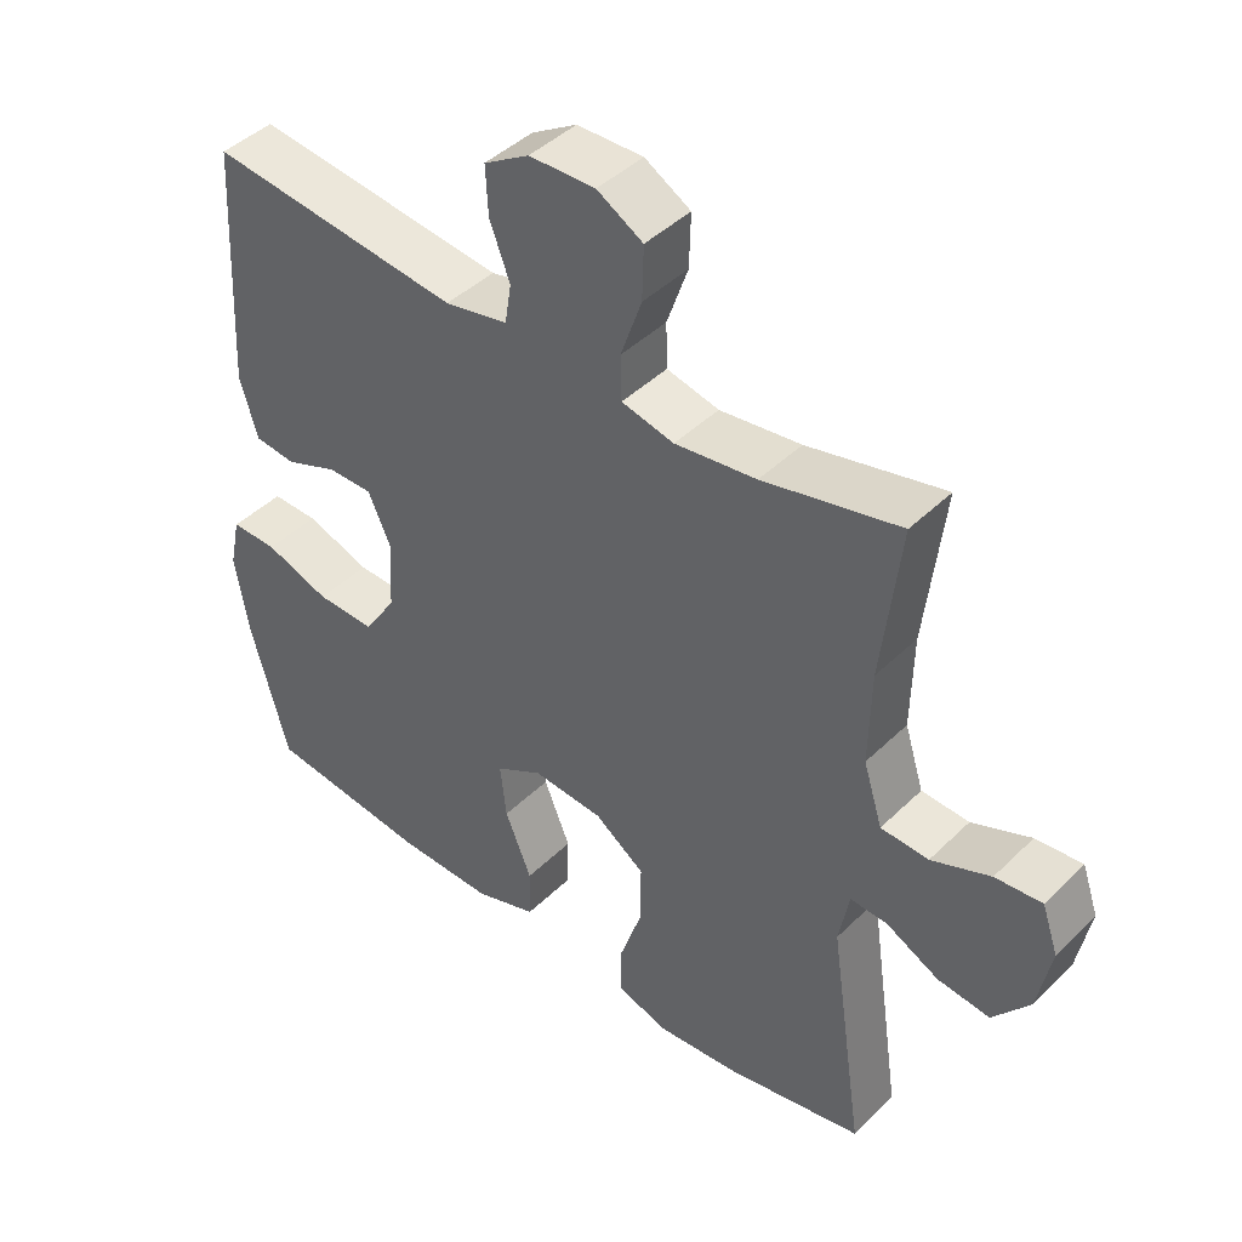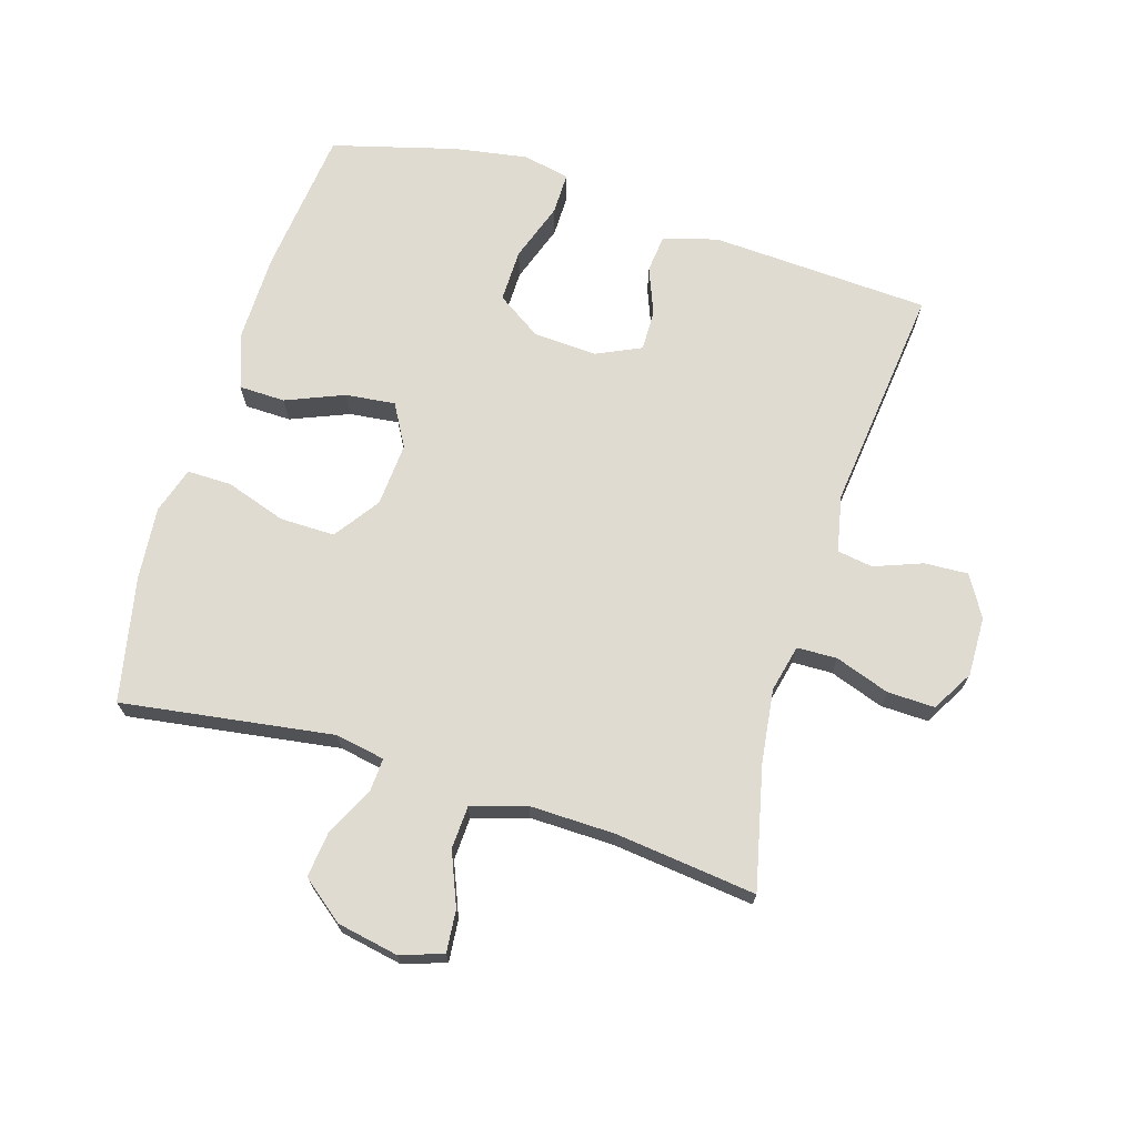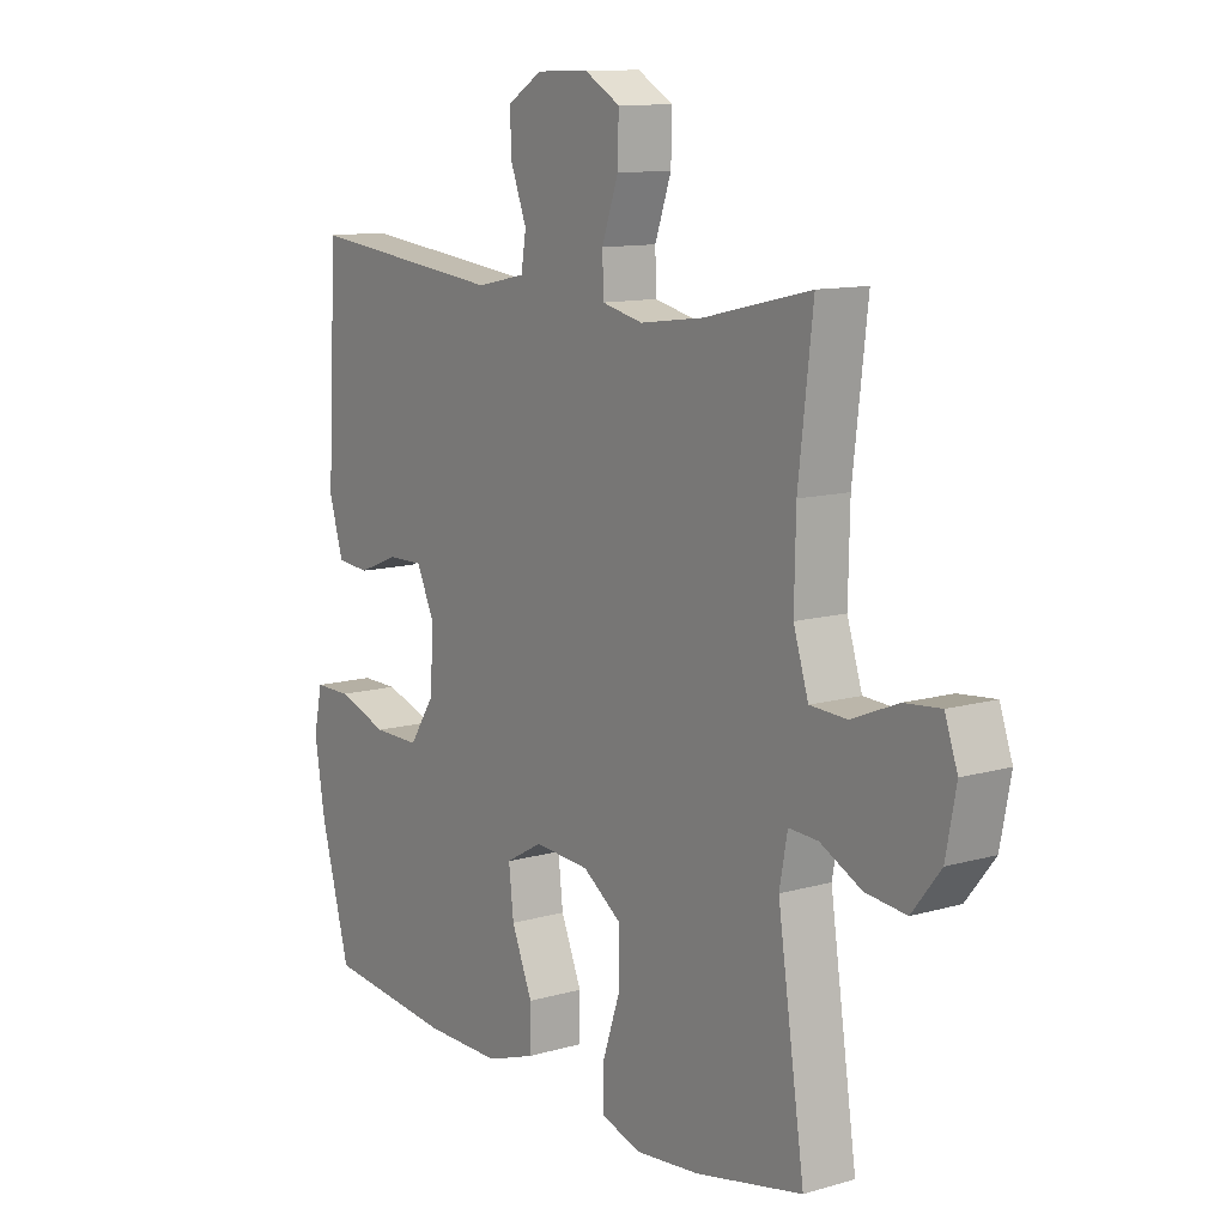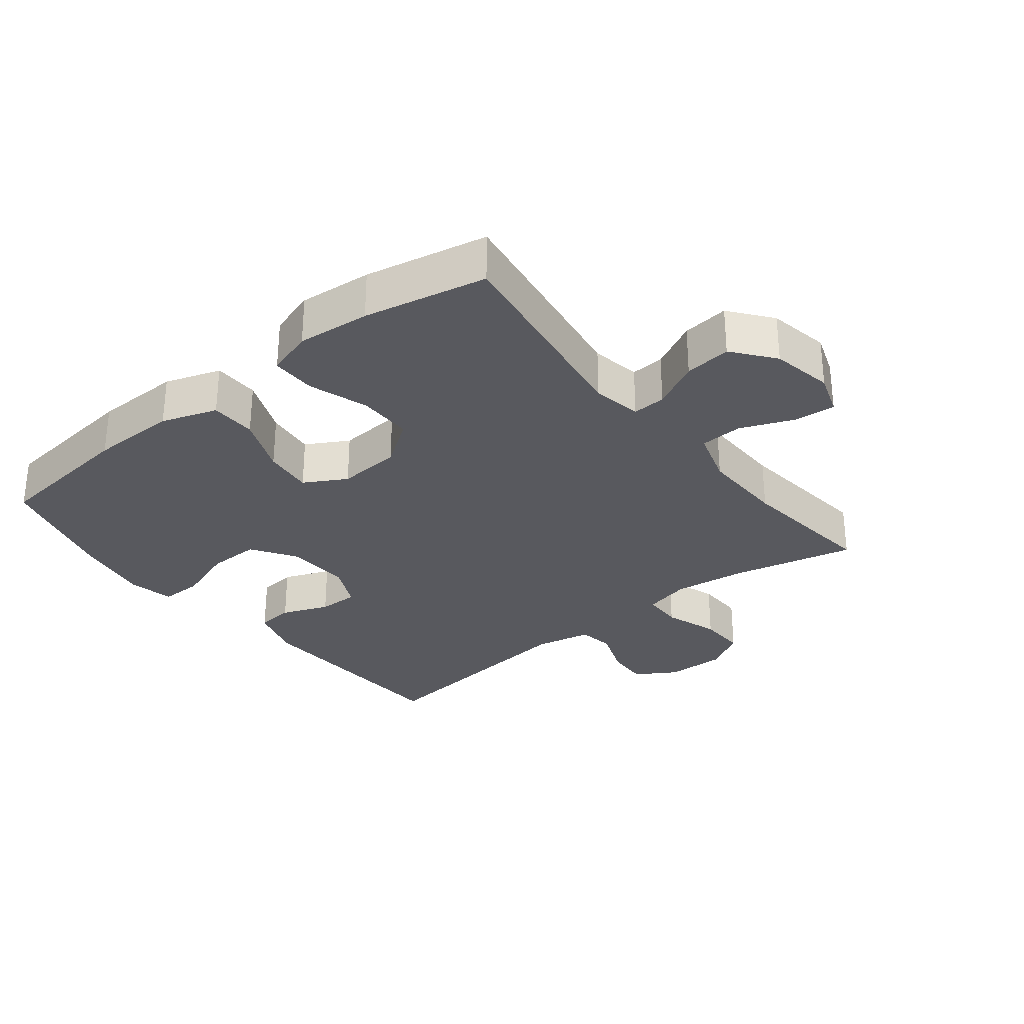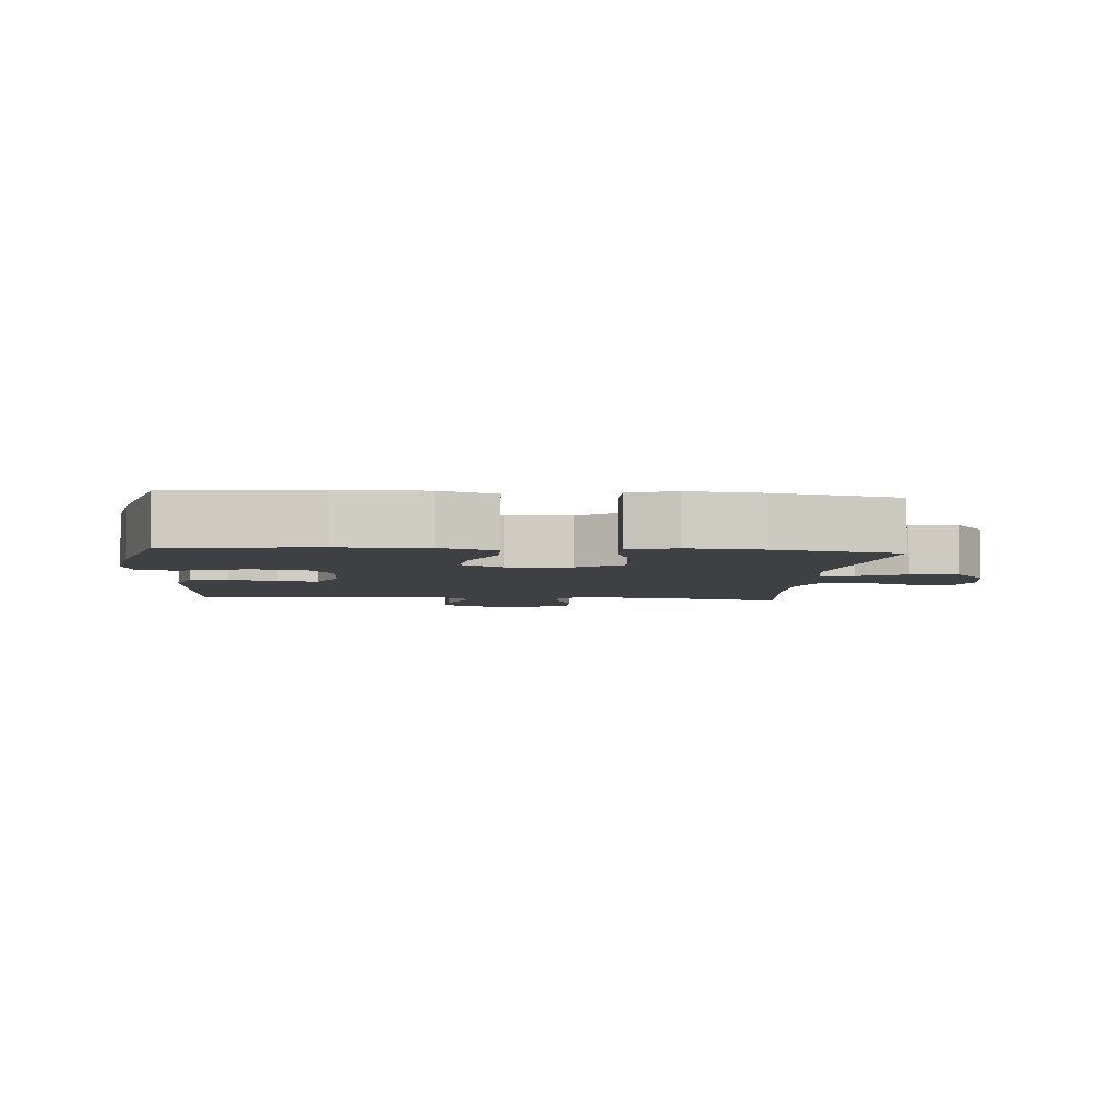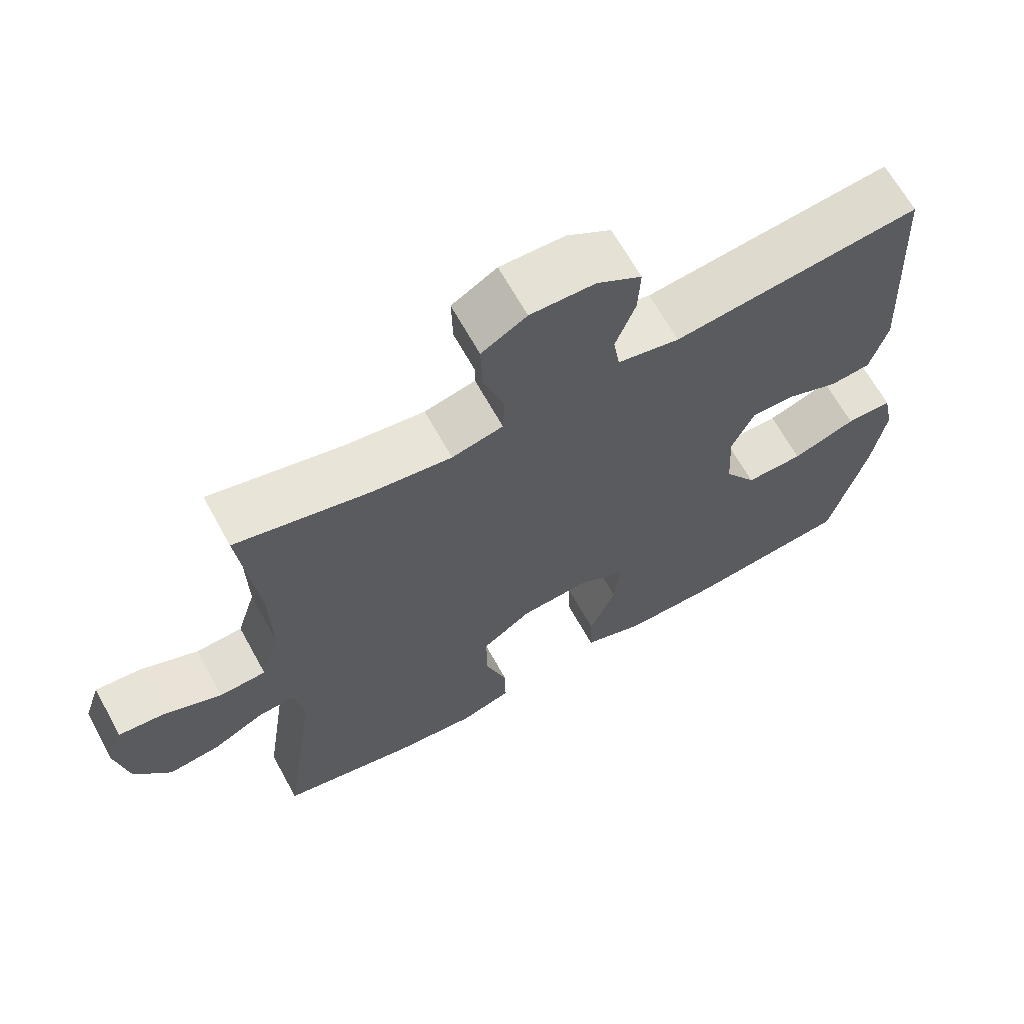
<metadata>
{"format":"obj","ext":"obj","renderer":"f3d","projection":"perspective","resolution":1024,"background":"white","views":[{"elev":43.5,"azim":-138.7,"up":"+Z"},{"elev":70.2,"azim":-73.0,"up":"+Y"},{"elev":11.2,"azim":-125.3,"up":"+Z"},{"elev":-30.4,"azim":-141.6,"up":"+Y"},{"elev":-4.7,"azim":175.1,"up":"+Y"},{"elev":65.6,"azim":-28.8,"up":"+Z"}]}
</metadata>
<code>
o path824
v 0.5801 0.0375 -0.324
v 0.5995 0.0375 -0.2077
v 0.5839 0.0375 -0.134
v 0.5178 0.0375 -0.1346
v 0.4256 0.0375 -0.1665
v 0.3423 0.0375 -0.168
v 0.296 0.0375 -0.09779
v 0.2905 0.0375 0.003138
v 0.323 0.0375 0.07343
v 0.387 0.0375 0.07253
v 0.4611 0.0375 0.0433
v 0.5199 0.0375 0.04942
v 0.5451 0.0375 0.1349
v 0.5269 0.0375 0.4817
v 0.1687 0.0375 0.4411
v 0.07894 0.0375 0.4596
v 0.06992 0.0375 0.5162
v 0.0986 0.0375 0.592
v 0.1021 0.0375 0.6606
v 0.03791 0.0375 0.6996
v -0.05597 0.0375 0.7017
v -0.1212 0.0375 0.6637
v -0.1191 0.0375 0.5885
v -0.08931 0.0375 0.5028
v -0.09103 0.0375 0.4395
v -0.1654 0.0375 0.4221
v -0.281 0.0375 0.4369
v -0.475 0.0375 0.4817
v -0.4488 0.0375 0.2575
v -0.4459 0.0375 0.1236
v -0.4731 0.0375 0.03668
v -0.5407 0.0375 0.0331
v -0.6244 0.0375 0.06732
v -0.6908 0.0375 0.07329
v -0.7139 0.0375 0.00651
v -0.6951 0.0375 -0.09132
v -0.6432 0.0375 -0.1569
v -0.5691 0.0375 -0.1485
v -0.4938 0.0375 -0.1102
v -0.4407 0.0375 -0.1072
v -0.4262 0.0375 -0.1853
v -0.475 0.0375 -0.52
v -0.2795 0.0375 -0.5599
v -0.1634 0.0375 -0.5705
v -0.08993 0.0375 -0.5473
v -0.09068 0.0375 -0.4765
v -0.1224 0.0375 -0.3815
v -0.1233 0.0375 -0.295
v -0.0521 0.0375 -0.2446
v 0.04853 0.0375 -0.2373
v 0.1152 0.0375 -0.2747
v 0.1064 0.0375 -0.3531
v 0.06866 0.0375 -0.4452
v 0.07038 0.0375 -0.5182
v 0.1588 0.0375 -0.5481
v 0.2962 0.0375 -0.5462
v 0.5269 0.0375 -0.52
v 0.5801 -0.0375 -0.324
v 0.5995 -0.0375 -0.2077
v 0.5839 -0.0375 -0.134
v 0.5178 -0.0375 -0.1346
v 0.4256 -0.0375 -0.1665
v 0.3423 -0.0375 -0.168
v 0.296 -0.0375 -0.09779
v 0.2905 -0.0375 0.003138
v 0.323 -0.0375 0.07343
v 0.387 -0.0375 0.07253
v 0.4611 -0.0375 0.0433
v 0.5199 -0.0375 0.04942
v 0.5451 -0.0375 0.1349
v 0.5269 -0.0375 0.4817
v 0.1687 -0.0375 0.4411
v 0.07894 -0.0375 0.4596
v 0.06992 -0.0375 0.5162
v 0.0986 -0.0375 0.592
v 0.1021 -0.0375 0.6606
v 0.03791 -0.0375 0.6996
v -0.05597 -0.0375 0.7017
v -0.1212 -0.0375 0.6637
v -0.1191 -0.0375 0.5885
v -0.08931 -0.0375 0.5028
v -0.09103 -0.0375 0.4395
v -0.1654 -0.0375 0.4221
v -0.281 -0.0375 0.4369
v -0.475 -0.0375 0.4817
v -0.4488 -0.0375 0.2575
v -0.4459 -0.0375 0.1236
v -0.4731 -0.0375 0.03668
v -0.5407 -0.0375 0.0331
v -0.6244 -0.0375 0.06732
v -0.6908 -0.0375 0.07329
v -0.7139 -0.0375 0.00651
v -0.6951 -0.0375 -0.09132
v -0.6432 -0.0375 -0.1569
v -0.5691 -0.0375 -0.1485
v -0.4938 -0.0375 -0.1102
v -0.4407 -0.0375 -0.1072
v -0.4262 -0.0375 -0.1853
v -0.475 -0.0375 -0.52
v -0.2795 -0.0375 -0.5599
v -0.1634 -0.0375 -0.5705
v -0.08993 -0.0375 -0.5473
v -0.09068 -0.0375 -0.4765
v -0.1224 -0.0375 -0.3815
v -0.1233 -0.0375 -0.295
v -0.0521 -0.0375 -0.2446
v 0.04853 -0.0375 -0.2373
v 0.1152 -0.0375 -0.2747
v 0.1064 -0.0375 -0.3531
v 0.06866 -0.0375 -0.4452
v 0.07038 -0.0375 -0.5182
v 0.1588 -0.0375 -0.5481
v 0.2962 -0.0375 -0.5462
v 0.5269 -0.0375 -0.52
v -0.2795 0.0375 -0.5599
v -0.1634 0.0375 -0.5705
v -0.08993 0.0375 -0.5473
v -0.08993 0.0375 -0.5473
v 0.07038 0.0375 -0.5182
v 0.07038 0.0375 -0.5182
v 0.1588 0.0375 -0.5481
v 0.2962 0.0375 -0.5462
v -0.09068 0.0375 -0.4765
v -0.475 0.0375 -0.52
v -0.475 0.0375 -0.52
v 0.5269 0.0375 -0.52
v 0.5269 0.0375 -0.52
v 0.06866 0.0375 -0.4452
v -0.1224 0.0375 -0.3815
v 0.1064 0.0375 -0.3531
v 0.5801 0.0375 -0.324
v -0.1233 0.0375 -0.295
v 0.1152 0.0375 -0.2747
v 0.1152 0.0375 -0.2747
v 0.5995 0.0375 -0.2077
v -0.4262 0.0375 -0.1853
v -0.0521 0.0375 -0.2446
v 0.04853 0.0375 -0.2373
v 0.5839 0.0375 -0.134
v 0.5839 0.0375 -0.134
v -0.4407 0.0375 -0.1072
v -0.4407 0.0375 -0.1072
v 0.4256 0.0375 -0.1665
v 0.3423 0.0375 -0.168
v 0.296 0.0375 -0.09779
v 0.5178 0.0375 -0.1346
v -0.6951 0.0375 -0.09132
v -0.6432 0.0375 -0.1569
v -0.5691 0.0375 -0.1485
v -0.4938 0.0375 -0.1102
v 0.2905 0.0375 0.003138
v -0.7139 0.0375 0.00651
v 0.323 0.0375 0.07343
v 0.323 0.0375 0.07343
v -0.6908 0.0375 0.07329
v -0.6908 0.0375 0.07329
v -0.6244 0.0375 0.06732
v -0.5407 0.0375 0.0331
v -0.4731 0.0375 0.03668
v -0.4731 0.0375 0.03668
v -0.4459 0.0375 0.1236
v 0.387 0.0375 0.07253
v 0.4611 0.0375 0.0433
v 0.5199 0.0375 0.04942
v 0.5199 0.0375 0.04942
v 0.5451 0.0375 0.1349
v -0.4488 0.0375 0.2575
v -0.475 0.0375 0.4817
v -0.475 0.0375 0.4817
v -0.281 0.0375 0.4369
v -0.1654 0.0375 0.4221
v -0.09103 0.0375 0.4395
v -0.09103 0.0375 0.4395
v -0.08931 0.0375 0.5028
v 0.1687 0.0375 0.4411
v 0.07894 0.0375 0.4596
v 0.07894 0.0375 0.4596
v 0.5269 0.0375 0.4817
v 0.5269 0.0375 0.4817
v 0.06992 0.0375 0.5162
v -0.1191 0.0375 0.5885
v 0.0986 0.0375 0.592
v -0.1212 0.0375 0.6637
v -0.1212 0.0375 0.6637
v 0.1021 0.0375 0.6606
v 0.1021 0.0375 0.6606
v 0.03791 0.0375 0.6996
v -0.05597 0.0375 0.7017
v -0.2795 -0.0375 -0.5599
v -0.1634 -0.0375 -0.5705
v -0.08993 -0.0375 -0.5473
v -0.08993 -0.0375 -0.5473
v 0.07038 -0.0375 -0.5182
v 0.07038 -0.0375 -0.5182
v 0.1588 -0.0375 -0.5481
v 0.2962 -0.0375 -0.5462
v -0.09068 -0.0375 -0.4765
v -0.475 -0.0375 -0.52
v -0.475 -0.0375 -0.52
v 0.5269 -0.0375 -0.52
v 0.5269 -0.0375 -0.52
v 0.06866 -0.0375 -0.4452
v -0.1224 -0.0375 -0.3815
v 0.1064 -0.0375 -0.3531
v 0.5801 -0.0375 -0.324
v -0.1233 -0.0375 -0.295
v 0.1152 -0.0375 -0.2747
v 0.1152 -0.0375 -0.2747
v 0.5995 -0.0375 -0.2077
v -0.4262 -0.0375 -0.1853
v -0.0521 -0.0375 -0.2446
v 0.04853 -0.0375 -0.2373
v 0.5839 -0.0375 -0.134
v 0.5839 -0.0375 -0.134
v -0.4407 -0.0375 -0.1072
v -0.4407 -0.0375 -0.1072
v 0.4256 -0.0375 -0.1665
v 0.3423 -0.0375 -0.168
v 0.296 -0.0375 -0.09779
v 0.5178 -0.0375 -0.1346
v -0.6951 -0.0375 -0.09132
v -0.6432 -0.0375 -0.1569
v -0.5691 -0.0375 -0.1485
v -0.4938 -0.0375 -0.1102
v 0.2905 -0.0375 0.003138
v -0.7139 -0.0375 0.00651
v 0.323 -0.0375 0.07343
v 0.323 -0.0375 0.07343
v -0.6908 -0.0375 0.07329
v -0.6908 -0.0375 0.07329
v -0.6244 -0.0375 0.06732
v -0.5407 -0.0375 0.0331
v -0.4731 -0.0375 0.03668
v -0.4731 -0.0375 0.03668
v -0.4459 -0.0375 0.1236
v 0.387 -0.0375 0.07253
v 0.4611 -0.0375 0.0433
v 0.5199 -0.0375 0.04942
v 0.5199 -0.0375 0.04942
v 0.5451 -0.0375 0.1349
v -0.4488 -0.0375 0.2575
v -0.475 -0.0375 0.4817
v -0.475 -0.0375 0.4817
v -0.281 -0.0375 0.4369
v -0.1654 -0.0375 0.4221
v -0.09103 -0.0375 0.4395
v -0.09103 -0.0375 0.4395
v -0.08931 -0.0375 0.5028
v 0.1687 -0.0375 0.4411
v 0.07894 -0.0375 0.4596
v 0.07894 -0.0375 0.4596
v 0.5269 -0.0375 0.4817
v 0.5269 -0.0375 0.4817
v 0.06992 -0.0375 0.5162
v -0.1191 -0.0375 0.5885
v 0.0986 -0.0375 0.592
v -0.1212 -0.0375 0.6637
v -0.1212 -0.0375 0.6637
v 0.1021 -0.0375 0.6606
v 0.1021 -0.0375 0.6606
v 0.03791 -0.0375 0.6996
v -0.05597 -0.0375 0.7017
f 261 255 256
f 212 219 225
f 217 209 220
f 252 236 240
f 232 224 233
f 209 217 205
f 219 207 218
f 189 210 198
f 203 206 210
f 250 227 249
f 215 233 224
f 196 204 195
f 218 205 217
f 218 207 204
f 215 211 235
f 232 221 223
f 211 212 225
f 206 211 215
f 246 225 250
f 240 237 238
f 190 203 189
f 211 225 246
f 261 256 259
f 215 235 233
f 203 190 197
f 224 232 223
f 202 195 204
f 207 219 212
f 235 211 245
f 196 218 204
f 210 206 215
f 231 221 232
f 205 218 196
f 249 227 236
f 254 256 255
f 222 223 221
f 205 196 200
f 250 254 248
f 240 236 237
f 213 220 209
f 255 261 262
f 255 262 257
f 246 250 248
f 245 211 246
f 250 225 227
f 226 231 229
f 248 254 255
f 241 244 242
f 249 236 252
f 226 221 231
f 197 190 191
f 235 245 241
f 189 203 210
f 193 195 202
f 241 245 244
f 43 44 101 100
f 44 118 192 101
f 120 55 112 194
f 55 56 113 112
f 45 46 103 102
f 125 43 100 199
f 56 127 201 113
f 53 54 111 110
f 46 47 104 103
f 52 53 110 109
f 57 1 58 114
f 47 48 105 104
f 134 52 109 208
f 1 2 59 58
f 41 42 99 98
f 48 49 106 105
f 50 51 108 107
f 49 50 107 106
f 2 140 214 59
f 142 41 98 216
f 5 6 63 62
f 6 7 64 63
f 4 5 62 61
f 3 4 61 60
f 36 37 94 93
f 37 38 95 94
f 38 39 96 95
f 39 40 97 96
f 7 8 65 64
f 35 36 93 92
f 8 154 228 65
f 156 35 92 230
f 33 34 91 90
f 32 33 90 89
f 160 32 89 234
f 30 31 88 87
f 10 11 68 67
f 11 165 239 68
f 12 13 70 69
f 9 10 67 66
f 29 30 87 86
f 169 29 86 243
f 27 28 85 84
f 26 27 84 83
f 173 26 83 247
f 24 25 82 81
f 15 177 251 72
f 179 15 72 253
f 13 14 71 70
f 16 17 74 73
f 23 24 81 80
f 17 18 75 74
f 184 23 80 258
f 18 186 260 75
f 19 20 77 76
f 21 22 79 78
f 20 21 78 77
f 187 182 181
f 138 151 145
f 143 146 135
f 178 166 162
f 158 159 150
f 135 131 143
f 145 144 133
f 115 124 136
f 129 136 132
f 176 175 153
f 141 150 159
f 122 121 130
f 144 143 131
f 144 130 133
f 141 161 137
f 158 149 147
f 137 151 138
f 132 141 137
f 172 176 151
f 166 164 163
f 116 115 129
f 137 172 151
f 187 185 182
f 141 159 161
f 129 123 116
f 150 149 158
f 128 130 121
f 133 138 145
f 161 171 137
f 122 130 144
f 136 141 132
f 157 158 147
f 131 122 144
f 175 162 153
f 180 181 182
f 148 147 149
f 131 126 122
f 176 174 180
f 166 163 162
f 139 135 146
f 181 188 187
f 181 183 188
f 172 174 176
f 171 172 137
f 176 153 151
f 152 155 157
f 174 181 180
f 167 168 170
f 175 178 162
f 152 157 147
f 123 117 116
f 161 167 171
f 115 136 129
f 119 128 121
f 167 170 171

</code>
